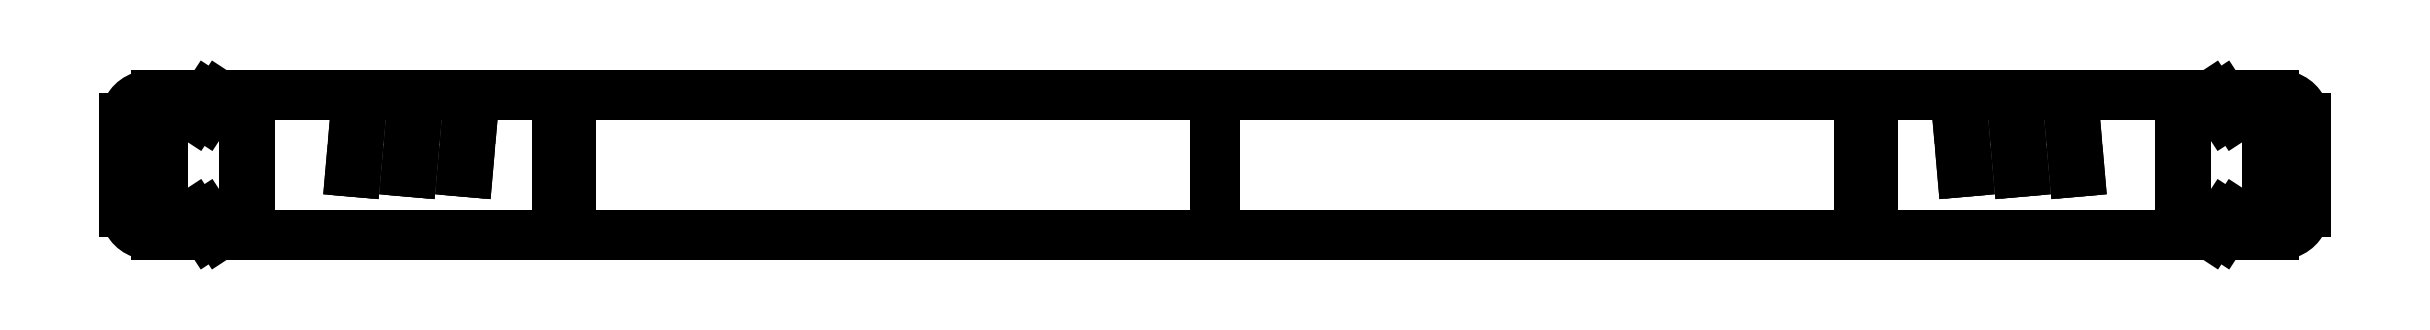
<metadata>
{"format":"dxf","ext":"dxf","renderer":"ezdxf+matplotlib","layout":"modelspace","background":"white","min_lineweight":24,"dpi":150}
</metadata>
<code>
0
SECTION
2
ENTITIES
0
LINE
8
0
10
-180.5
20
21.18
30
0
11
-178
21
25
31
0
0
LINE
8
0
10
-182.5
20
21.18
30
0
11
-180.5
21
21.18
31
0
0
LINE
8
0
10
-180
20
25
30
0
11
-182.5
21
21.18
31
0
0
LINE
8
0
10
-180
20
25
30
0
11
-189.3
21
25
31
0
0
SPLINE
8
0
70
0
71
3
72
10
73
6
74
0
42
1e-09
43
1e-10
44
1e-10
40
0
40
0
40
0
40
0
40
0.6267
40
1.235
40
1.861
40
1.861
40
1.861
40
1.861
10
-189.3
20
25
30
0
10
-190.2
20
25
30
0
10
-191.9
20
25
30
0
10
-194.2
20
23.34
30
0
10
-194.7
20
21.68
30
0
10
-195
20
20.83
30
0
0
LINE
8
0
10
-195
20
20.83
30
0
11
-195
21
4.167
31
0
0
SPLINE
8
0
70
0
71
3
72
10
73
6
74
0
42
1e-09
43
1e-10
44
1e-10
40
0
40
0
40
0
40
0
40
0.6267
40
1.235
40
1.861
40
1.861
40
1.861
40
1.861
10
-195
20
4.167
30
0
10
-194.7
20
3.322
30
0
10
-194.2
20
1.658
30
0
10
-191.9
20
-4.257e-15
30
0
10
-190.2
20
8.465e-15
30
0
10
-189.3
20
1.492e-14
30
0
0
LINE
8
0
10
-189.3
20
1.499e-14
30
0
11
-180
21
2.653e-13
31
0
0
LINE
8
0
10
-180
20
2.653e-13
30
0
11
-182.5
21
3.823
31
0
0
LINE
8
0
10
-182.5
20
3.823
30
0
11
-180.5
21
3.823
31
0
0
LINE
8
0
10
-180.5
20
3.823
30
0
11
-178
21
2.653e-13
31
0
0
LINE
8
0
10
-178
20
2.653e-13
30
0
11
0
21
0
31
0
0
LINE
8
0
10
-5.201e-11
20
25
30
0
11
-178
21
25
31
0
0
LINE
8
0
10
-190
20
3.823
30
0
11
-190
21
21.18
31
0
0
LINE
8
0
10
-190
20
21.18
30
0
11
-188
21
21.18
31
0
0
LINE
8
0
10
-188
20
3.823
30
0
11
-190
21
3.823
31
0
0
LINE
8
0
10
-188
20
21.18
30
0
11
-188
21
3.823
31
0
0
LINE
8
0
10
-172.5
20
21.18
30
0
11
-172.5
21
3.823
31
0
0
LINE
8
0
10
-172.5
20
3.823
30
0
11
-173.5
21
3.823
31
0
0
LINE
8
0
10
-173.5
20
21.18
30
0
11
-172.5
21
21.18
31
0
0
LINE
8
0
10
-173.5
20
3.823
30
0
11
-173.5
21
21.18
31
0
0
LINE
8
0
10
-154.6
20
11.33
30
0
11
-153.7
21
21.18
31
0
0
LINE
8
0
10
-153.7
20
21.18
30
0
11
-152.7
21
21.09
31
0
0
LINE
8
0
10
-153.6
20
11.24
30
0
11
-154.6
21
11.33
31
0
0
LINE
8
0
10
-152.7
20
21.09
30
0
11
-153.6
21
11.24
31
0
0
LINE
8
0
10
-144.6
20
11.33
30
0
11
-143.7
21
21.18
31
0
0
LINE
8
0
10
-143.7
20
21.18
30
0
11
-142.7
21
21.09
31
0
0
LINE
8
0
10
-143.6
20
11.24
30
0
11
-144.6
21
11.33
31
0
0
LINE
8
0
10
-142.7
20
21.09
30
0
11
-143.6
21
11.24
31
0
0
LINE
8
0
10
-134.5
20
11.33
30
0
11
-133.7
21
21.18
31
0
0
LINE
8
0
10
-133.7
20
21.18
30
0
11
-132.7
21
21.09
31
0
0
LINE
8
0
10
-133.6
20
11.24
30
0
11
-134.5
21
11.33
31
0
0
LINE
8
0
10
-132.7
20
21.09
30
0
11
-133.6
21
11.24
31
0
0
LINE
8
0
10
-117.7
20
3.823
30
0
11
-117.7
21
21.18
31
0
0
LINE
8
0
10
-117.7
20
21.18
30
0
11
-115.1
21
21.18
31
0
0
LINE
8
0
10
-115.1
20
3.823
30
0
11
-117.7
21
3.823
31
0
0
LINE
8
0
10
-115.1
20
21.18
30
0
11
-115.1
21
3.823
31
0
0
LINE
8
0
10
0
20
2.5
30
0
11
0
21
20
31
0
0
LINE
8
0
10
5.201e-11
20
25
30
0
11
178
21
25
31
0
0
LINE
8
0
10
178
20
2.653e-13
30
0
11
0
21
0
31
0
0
LINE
8
0
10
143.6
20
11.24
30
0
11
144.6
21
11.33
31
0
0
LINE
8
0
10
153.7
20
21.18
30
0
11
152.7
21
21.09
31
0
0
LINE
8
0
10
180
20
25
30
0
11
182.5
21
21.18
31
0
0
SPLINE
8
0
70
0
71
3
72
10
73
6
74
0
42
1e-09
43
1e-10
44
1e-10
40
0
40
0
40
0
40
0
40
0.6267
40
1.235
40
1.861
40
1.861
40
1.861
40
1.861
10
189.3
20
25
30
0
10
190.2
20
25
30
0
10
191.9
20
25
30
0
10
194.2
20
23.34
30
0
10
194.7
20
21.68
30
0
10
195
20
20.83
30
0
0
LINE
8
0
10
180
20
2.653e-13
30
0
11
182.5
21
3.823
31
0
0
LINE
8
0
10
172.5
20
3.823
30
0
11
173.5
21
3.823
31
0
0
LINE
8
0
10
190
20
21.18
30
0
11
188
21
21.18
31
0
0
LINE
8
0
10
180
20
25
30
0
11
189.3
21
25
31
0
0
LINE
8
0
10
189.3
20
1.499e-14
30
0
11
180
21
2.653e-13
31
0
0
LINE
8
0
10
182.5
20
3.823
30
0
11
180.5
21
3.823
31
0
0
LINE
8
0
10
173.5
20
3.823
30
0
11
173.5
21
21.18
31
0
0
LINE
8
0
10
182.5
20
21.18
30
0
11
180.5
21
21.18
31
0
0
LINE
8
0
10
180.5
20
3.823
30
0
11
178
21
2.653e-13
31
0
0
LINE
8
0
10
180.5
20
21.18
30
0
11
178
21
25
31
0
0
LINE
8
0
10
142.7
20
21.09
30
0
11
143.6
21
11.24
31
0
0
LINE
8
0
10
190
20
3.823
30
0
11
190
21
21.18
31
0
0
LINE
8
0
10
188
20
3.823
30
0
11
190
21
3.823
31
0
0
LINE
8
0
10
188
20
21.18
30
0
11
188
21
3.823
31
0
0
SPLINE
8
0
70
0
71
3
72
10
73
6
74
0
42
1e-09
43
1e-10
44
1e-10
40
0
40
0
40
0
40
0
40
0.6267
40
1.235
40
1.861
40
1.861
40
1.861
40
1.861
10
195
20
4.167
30
0
10
194.7
20
3.322
30
0
10
194.2
20
1.658
30
0
10
191.9
20
-4.257e-15
30
0
10
190.2
20
8.465e-15
30
0
10
189.3
20
1.492e-14
30
0
0
LINE
8
0
10
173.5
20
21.18
30
0
11
172.5
21
21.18
31
0
0
LINE
8
0
10
172.5
20
21.18
30
0
11
172.5
21
3.823
31
0
0
LINE
8
0
10
195
20
20.83
30
0
11
195
21
4.167
31
0
0
LINE
8
0
10
115.1
20
3.823
30
0
11
117.7
21
3.823
31
0
0
LINE
8
0
10
115.1
20
21.18
30
0
11
115.1
21
3.823
31
0
0
LINE
8
0
10
117.7
20
3.823
30
0
11
117.7
21
21.18
31
0
0
LINE
8
0
10
152.7
20
21.09
30
0
11
153.6
21
11.24
31
0
0
LINE
8
0
10
143.7
20
21.18
30
0
11
142.7
21
21.09
31
0
0
LINE
8
0
10
117.7
20
21.18
30
0
11
115.1
21
21.18
31
0
0
LINE
8
0
10
133.6
20
11.24
30
0
11
134.5
21
11.33
31
0
0
LINE
8
0
10
133.7
20
21.18
30
0
11
132.7
21
21.09
31
0
0
LINE
8
0
10
132.7
20
21.09
30
0
11
133.6
21
11.24
31
0
0
LINE
8
0
10
154.6
20
11.33
30
0
11
153.7
21
21.18
31
0
0
LINE
8
0
10
134.5
20
11.33
30
0
11
133.7
21
21.18
31
0
0
LINE
8
0
10
144.6
20
11.33
30
0
11
143.7
21
21.18
31
0
0
LINE
8
0
10
153.6
20
11.24
30
0
11
154.6
21
11.33
31
0
0
ENDSEC
0
EOF

</code>
